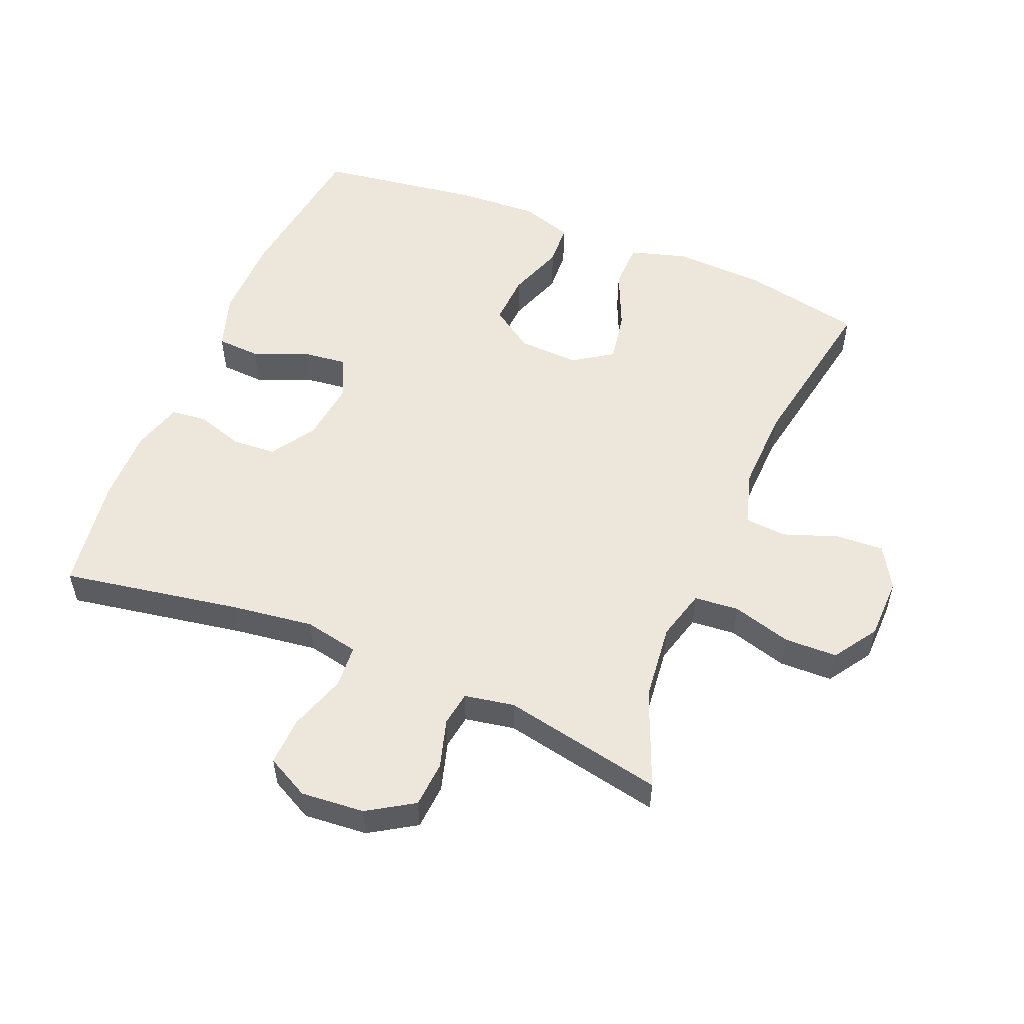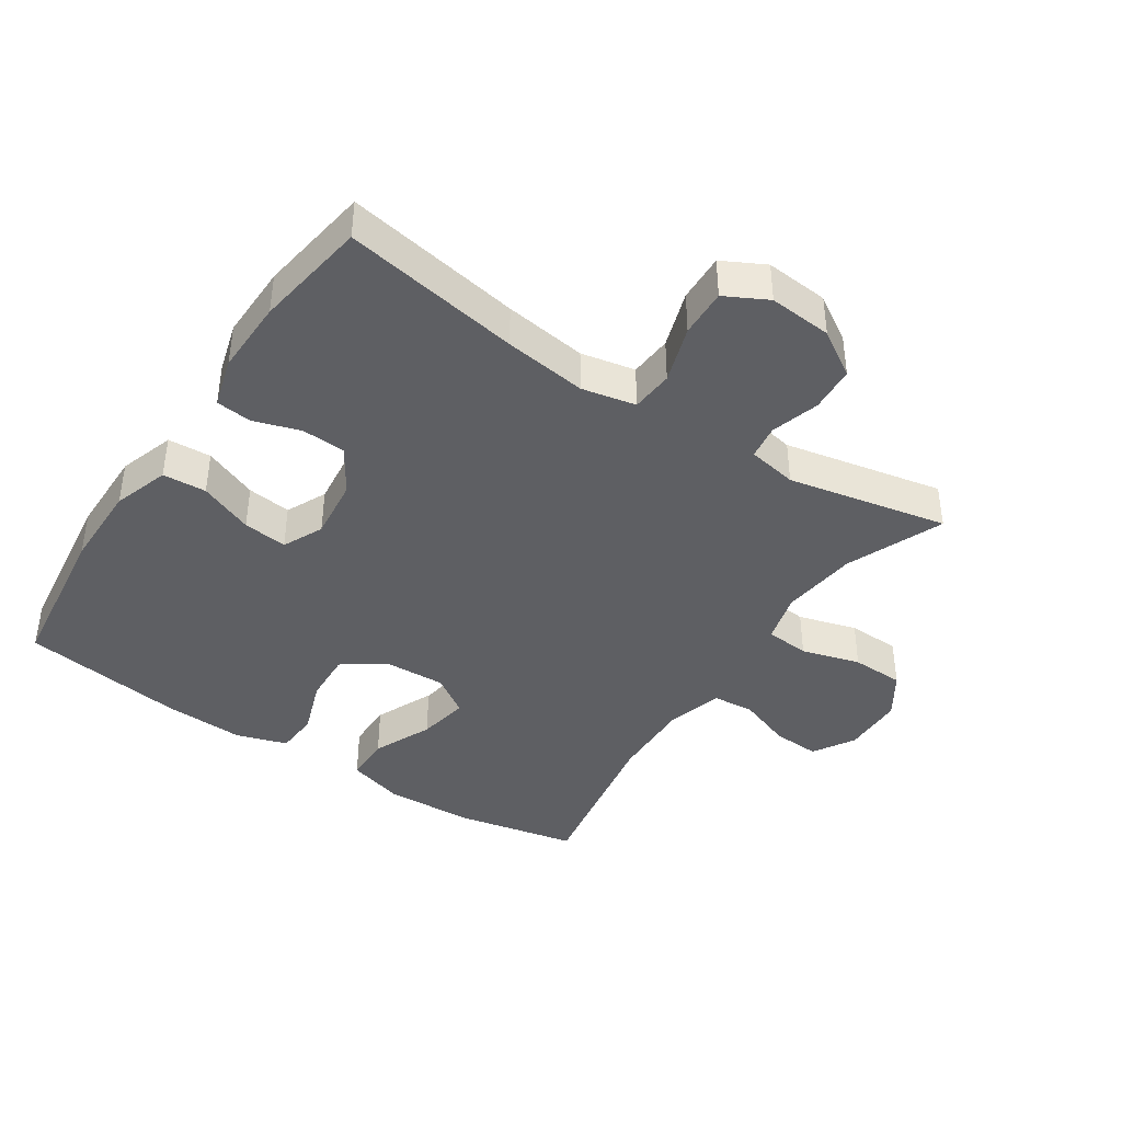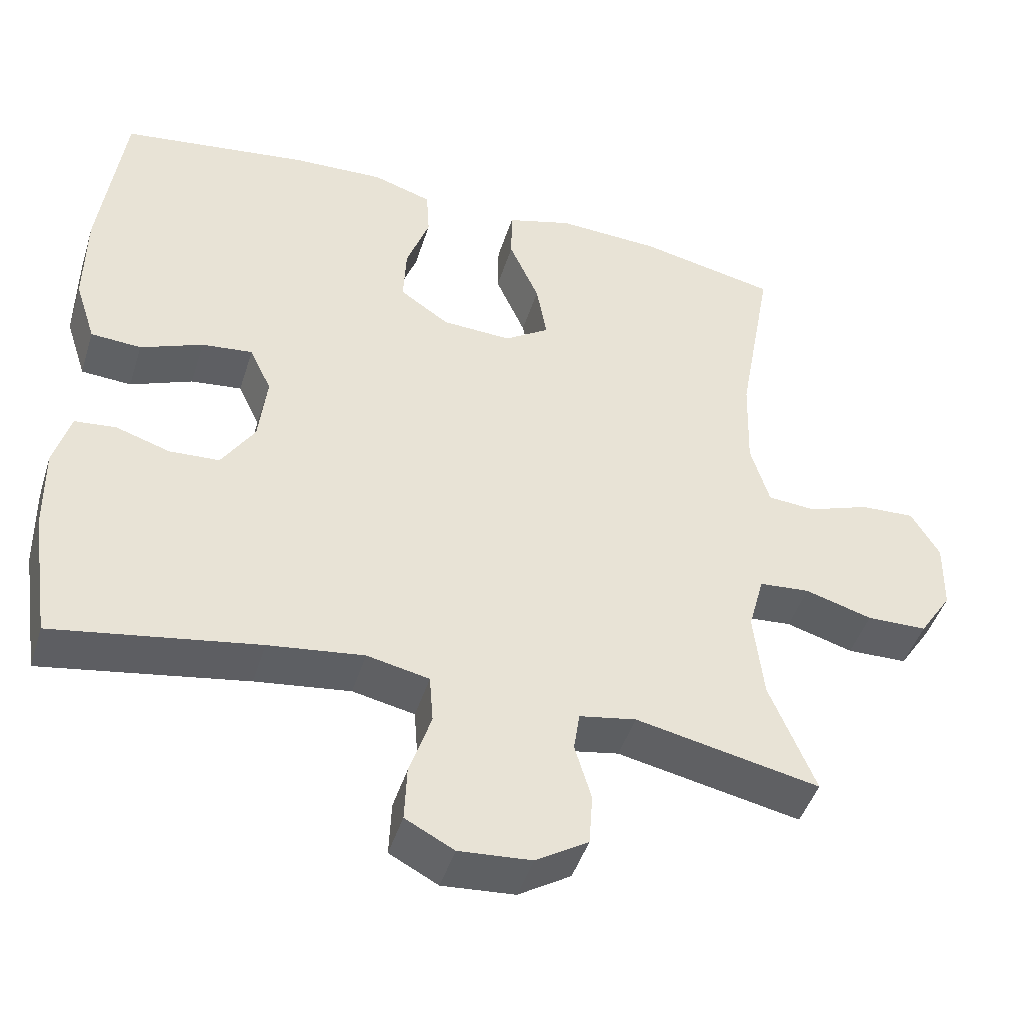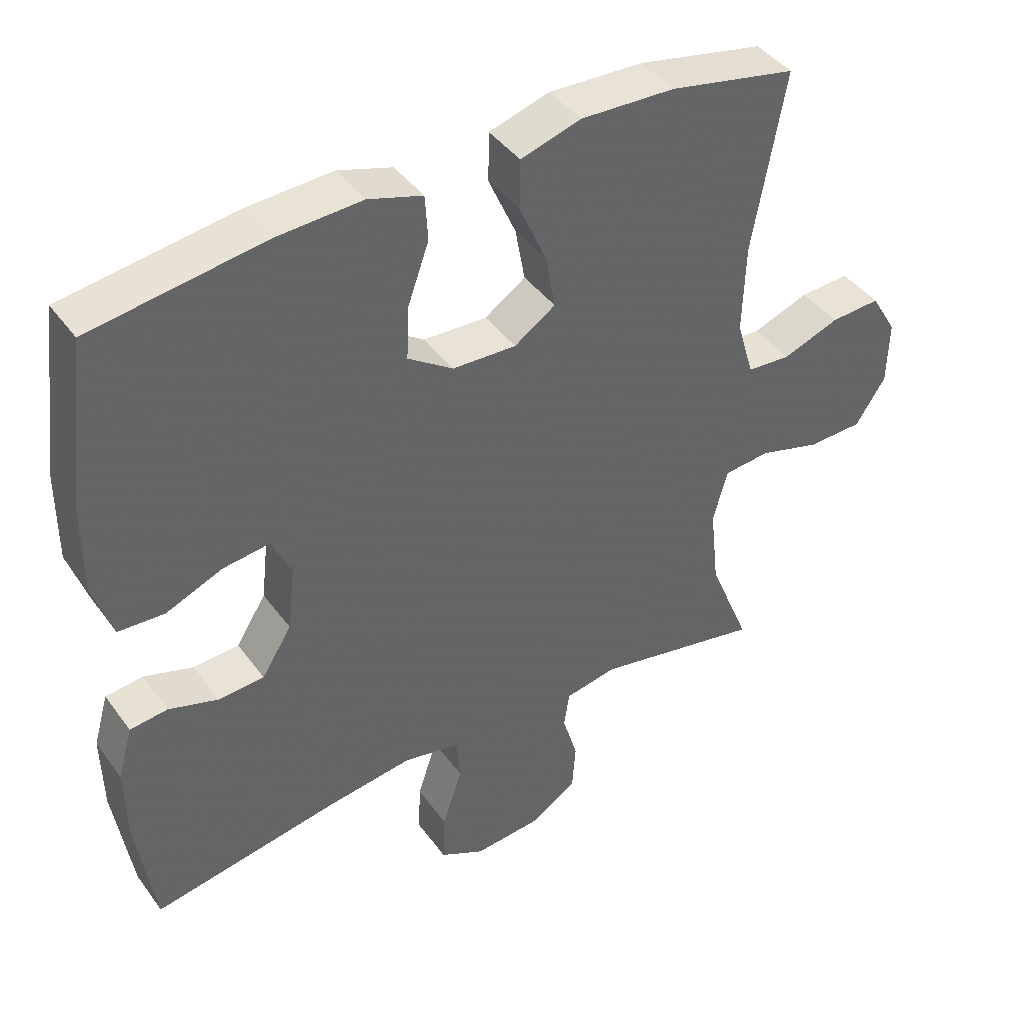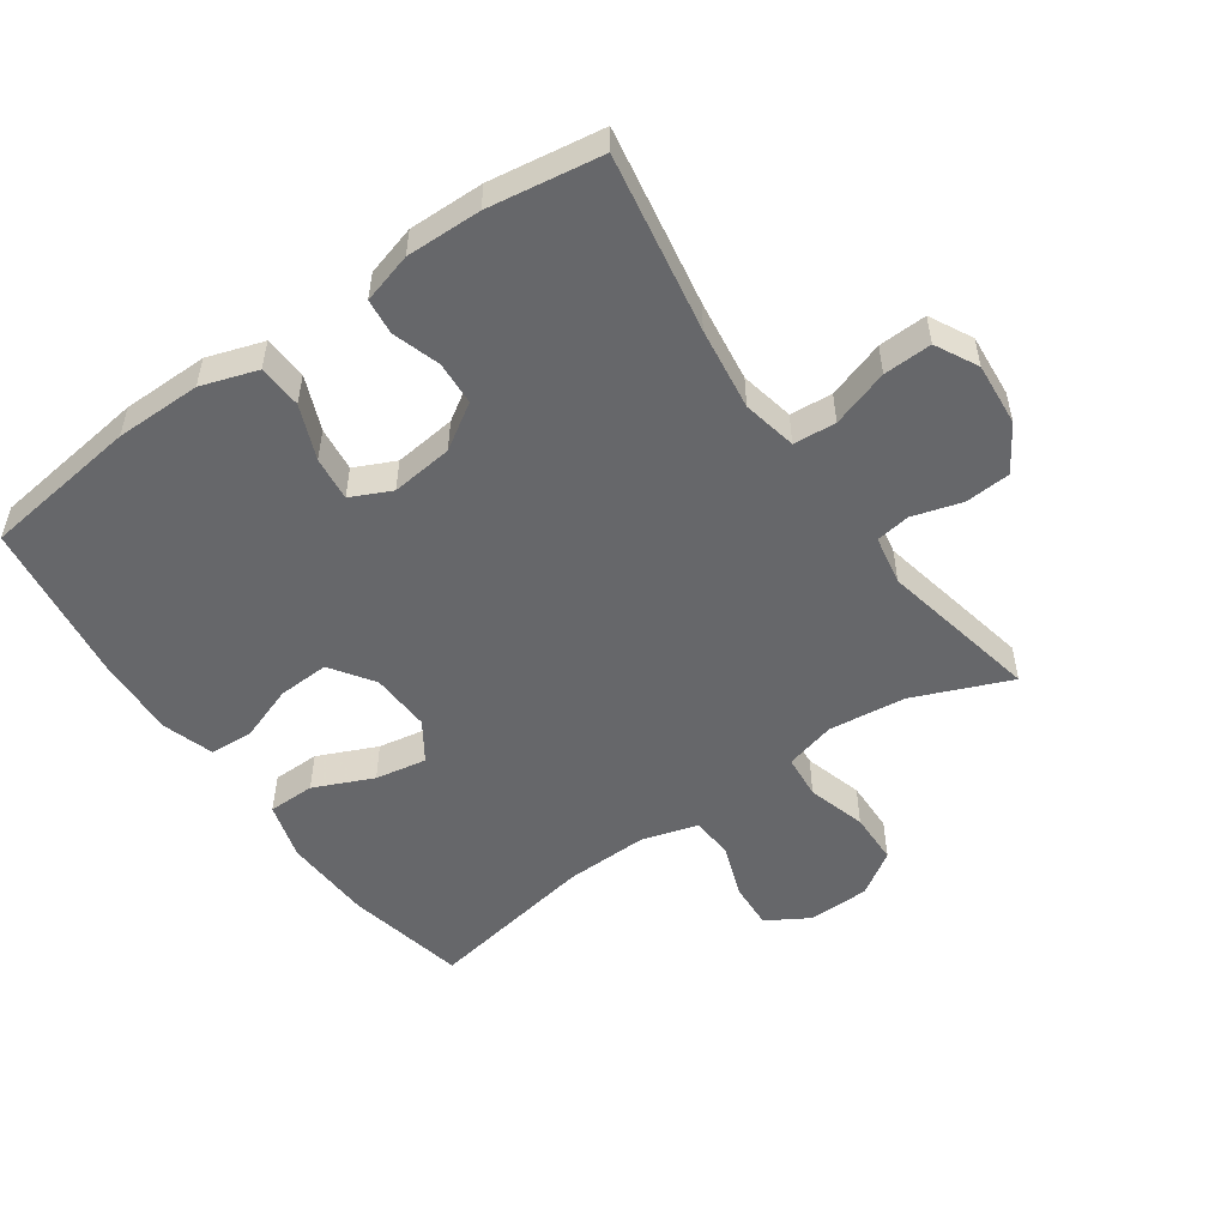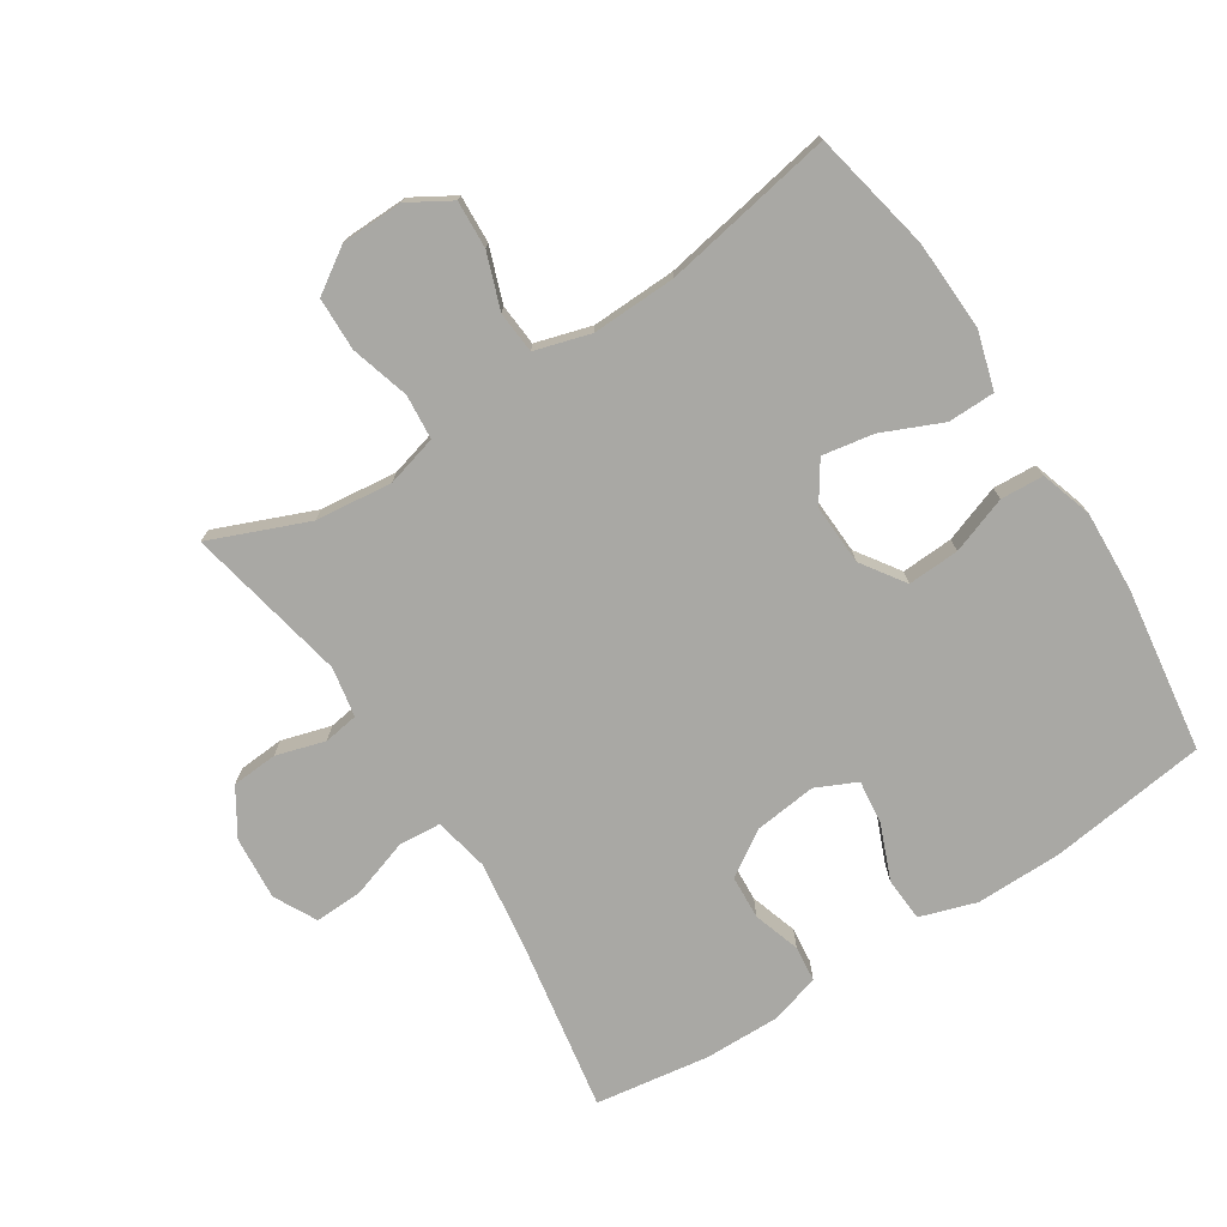
<metadata>
{"format":"obj","ext":"obj","renderer":"f3d","projection":"perspective","resolution":1024,"background":"white","views":[{"elev":53.5,"azim":-157.5,"up":"+Y"},{"elev":-40.9,"azim":146.4,"up":"+Y"},{"elev":-45.7,"azim":162.8,"up":"+Z"},{"elev":42.2,"azim":146.9,"up":"+Z"},{"elev":-52.1,"azim":125.0,"up":"+Y"},{"elev":-74.9,"azim":-57.2,"up":"+Y"}]}
</metadata>
<code>
v -0.5 0.07 0.5
v -0.315 0.07 0.538
v -0.177 0.07 0.544
v -0.089 0.07 0.518
v -0.088 0.07 0.446
v -0.128 0.07 0.355
v -0.142 0.07 0.276
v -0.082 0.07 0.236
v 0.011 0.07 0.24
v 0.077 0.07 0.285
v 0.073 0.07 0.364
v 0.042 0.07 0.451
v 0.046 0.07 0.517
v 0.125 0.07 0.542
v 0.248 0.07 0.536
v 0.5 0.07 0.5
v 0.531 0.07 0.259
v 0.532 0.07 0.127
v 0.504 0.07 0.041
v 0.437 0.07 0.037
v 0.354 0.07 0.071
v 0.286 0.07 0.079
v 0.257 0.07 0.017
v 0.268 0.07 -0.078
v 0.312 0.07 -0.147
v 0.379 0.07 -0.151
v 0.451 0.07 -0.128
v 0.506 0.07 -0.134
v 0.528 0.07 -0.211
v 0.526 0.07 -0.326
v 0.5 0.07 -0.5
v 0.228 0.07 -0.453
v 0.101 0.07 -0.436
v 0.018 0.07 -0.453
v 0.013 0.07 -0.518
v 0.042 0.07 -0.606
v 0.045 0.07 -0.68
v -0.02 0.07 -0.714
v -0.117 0.07 -0.706
v -0.187 0.07 -0.662
v -0.192 0.07 -0.592
v -0.17 0.07 -0.517
v -0.178 0.07 -0.464
v -0.254 0.07 -0.45
v -0.5 0.07 -0.5
v -0.439 0.07 -0.351
v -0.426 0.07 -0.233
v -0.447 0.07 -0.155
v -0.515 0.07 -0.149
v -0.605 0.07 -0.175
v -0.686 0.07 -0.173
v -0.73 0.07 -0.106
v -0.732 0.07 -0.011
v -0.694 0.07 0.053
v -0.621 0.07 0.049
v -0.538 0.07 0.019
v -0.474 0.07 0.024
v -0.449 0.07 0.109
v -0.453 0.07 0.238
v -0.5 0 0.5
v -0.315 0 0.538
v -0.177 0 0.544
v -0.089 0 0.518
v -0.088 0 0.446
v -0.128 0 0.355
v -0.142 0 0.276
v -0.082 0 0.236
v 0.011 0 0.24
v 0.077 0 0.285
v 0.073 0 0.364
v 0.042 0 0.451
v 0.046 0 0.517
v 0.125 0 0.542
v 0.248 0 0.536
v 0.5 0 0.5
v 0.531 0 0.259
v 0.532 0 0.127
v 0.504 0 0.041
v 0.437 0 0.037
v 0.354 0 0.071
v 0.286 0 0.079
v 0.257 0 0.017
v 0.268 0 -0.078
v 0.312 0 -0.147
v 0.379 0 -0.151
v 0.451 0 -0.128
v 0.506 0 -0.134
v 0.528 0 -0.211
v 0.526 0 -0.326
v 0.5 0 -0.5
v 0.228 0 -0.453
v 0.101 0 -0.436
v 0.018 0 -0.453
v 0.013 0 -0.518
v 0.042 0 -0.606
v 0.045 0 -0.68
v -0.02 0 -0.714
v -0.117 0 -0.706
v -0.187 0 -0.662
v -0.192 0 -0.592
v -0.17 0 -0.517
v -0.178 0 -0.464
v -0.254 0 -0.45
v -0.5 0 -0.5
v -0.439 0 -0.351
v -0.426 0 -0.233
v -0.447 0 -0.155
v -0.515 0 -0.149
v -0.605 0 -0.175
v -0.686 0 -0.173
v -0.73 0 -0.106
v -0.732 0 -0.011
v -0.694 0 0.053
v -0.621 0 0.049
v -0.538 0 0.019
v -0.474 0 0.024
v -0.449 0 0.109
v -0.453 0 0.238
f 53 54 55 56
f 53 56 57
f 52 53 57
f 49 50 51 52
f 48 49 52 57
f 47 48 57 58
f 44 45 46
f 43 44 46 47
f 39 40 41 42
f 39 42 43
f 38 39 43
f 35 36 37 38
f 34 35 38 43
f 33 34 43 47
f 29 30 31 32
f 26 27 28 29
f 25 26 29 32
f 24 25 32 33
f 18 19 20 21
f 18 21 22
f 17 18 22
f 16 17 22
f 15 16 22
f 14 15 22 23
f 11 12 13 14
f 10 11 14 23
f 3 4 5 6
f 3 6 7
f 59 1 2 3
f 59 3 7
f 58 59 7 8
f 47 58 8 9
f 23 24 33 47
f 9 10 23 47
f 115 114 113 112
f 116 115 112
f 116 112 111
f 111 110 109 108
f 116 111 108 107
f 117 116 107 106
f 105 104 103
f 106 105 103 102
f 101 100 99 98
f 102 101 98
f 102 98 97
f 97 96 95 94
f 102 97 94 93
f 106 102 93 92
f 91 90 89 88
f 88 87 86 85
f 91 88 85 84
f 92 91 84 83
f 80 79 78 77
f 81 80 77
f 81 77 76
f 81 76 75
f 81 75 74
f 82 81 74 73
f 73 72 71 70
f 82 73 70 69
f 65 64 63 62
f 66 65 62
f 62 61 60 118
f 66 62 118
f 67 66 118 117
f 68 67 117 106
f 106 92 83 82
f 106 82 69 68
f 1 60 61 2
f 2 61 62 3
f 3 62 63 4
f 4 63 64 5
f 5 64 65 6
f 6 65 66 7
f 7 66 67 8
f 8 67 68 9
f 9 68 69 10
f 10 69 70 11
f 11 70 71 12
f 12 71 72 13
f 13 72 73 14
f 14 73 74 15
f 15 74 75 16
f 16 75 76 17
f 17 76 77 18
f 18 77 78 19
f 19 78 79 20
f 20 79 80 21
f 21 80 81 22
f 22 81 82 23
f 23 82 83 24
f 24 83 84 25
f 25 84 85 26
f 26 85 86 27
f 27 86 87 28
f 28 87 88 29
f 29 88 89 30
f 30 89 90 31
f 31 90 91 32
f 32 91 92 33
f 33 92 93 34
f 34 93 94 35
f 35 94 95 36
f 36 95 96 37
f 37 96 97 38
f 38 97 98 39
f 39 98 99 40
f 40 99 100 41
f 41 100 101 42
f 42 101 102 43
f 43 102 103 44
f 44 103 104 45
f 45 104 105 46
f 46 105 106 47
f 47 106 107 48
f 48 107 108 49
f 49 108 109 50
f 50 109 110 51
f 51 110 111 52
f 52 111 112 53
f 53 112 113 54
f 54 113 114 55
f 55 114 115 56
f 56 115 116 57
f 57 116 117 58
f 58 117 118 59
f 59 118 60 1

</code>
